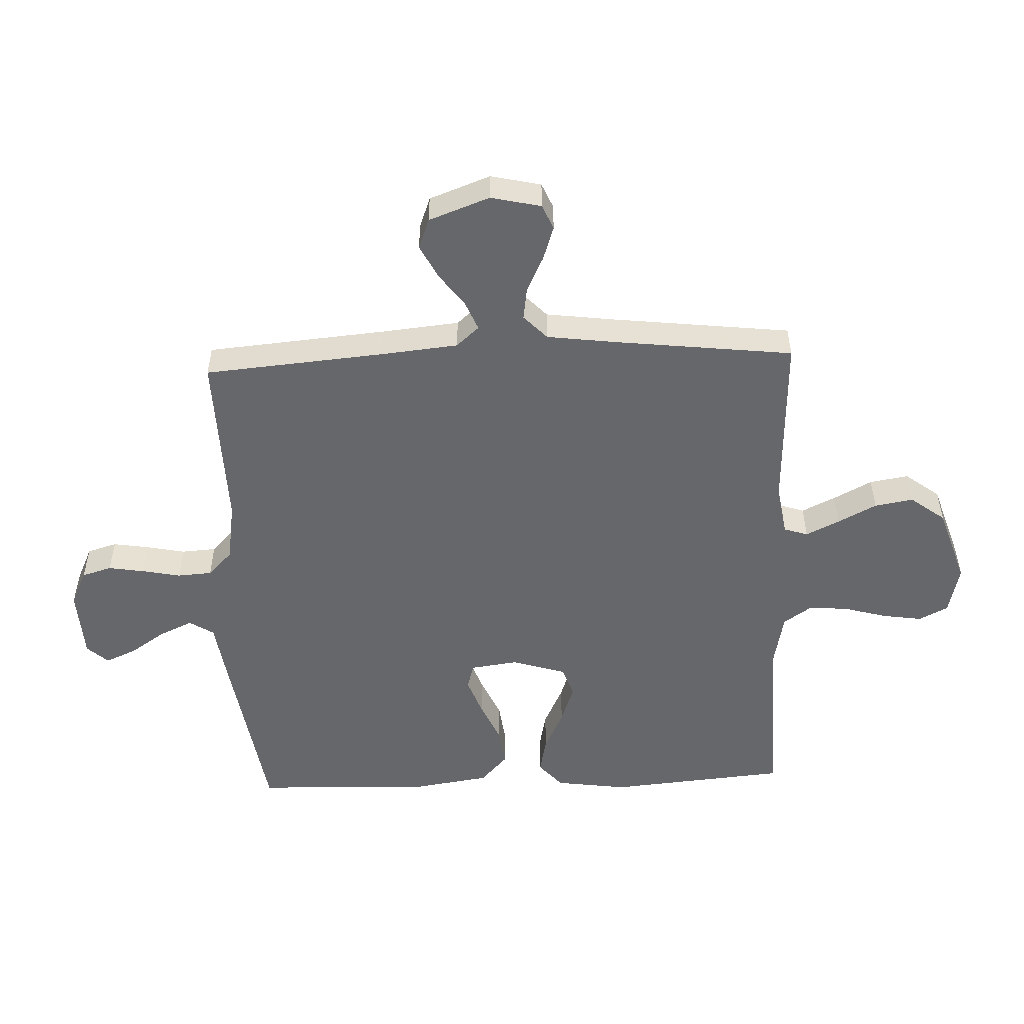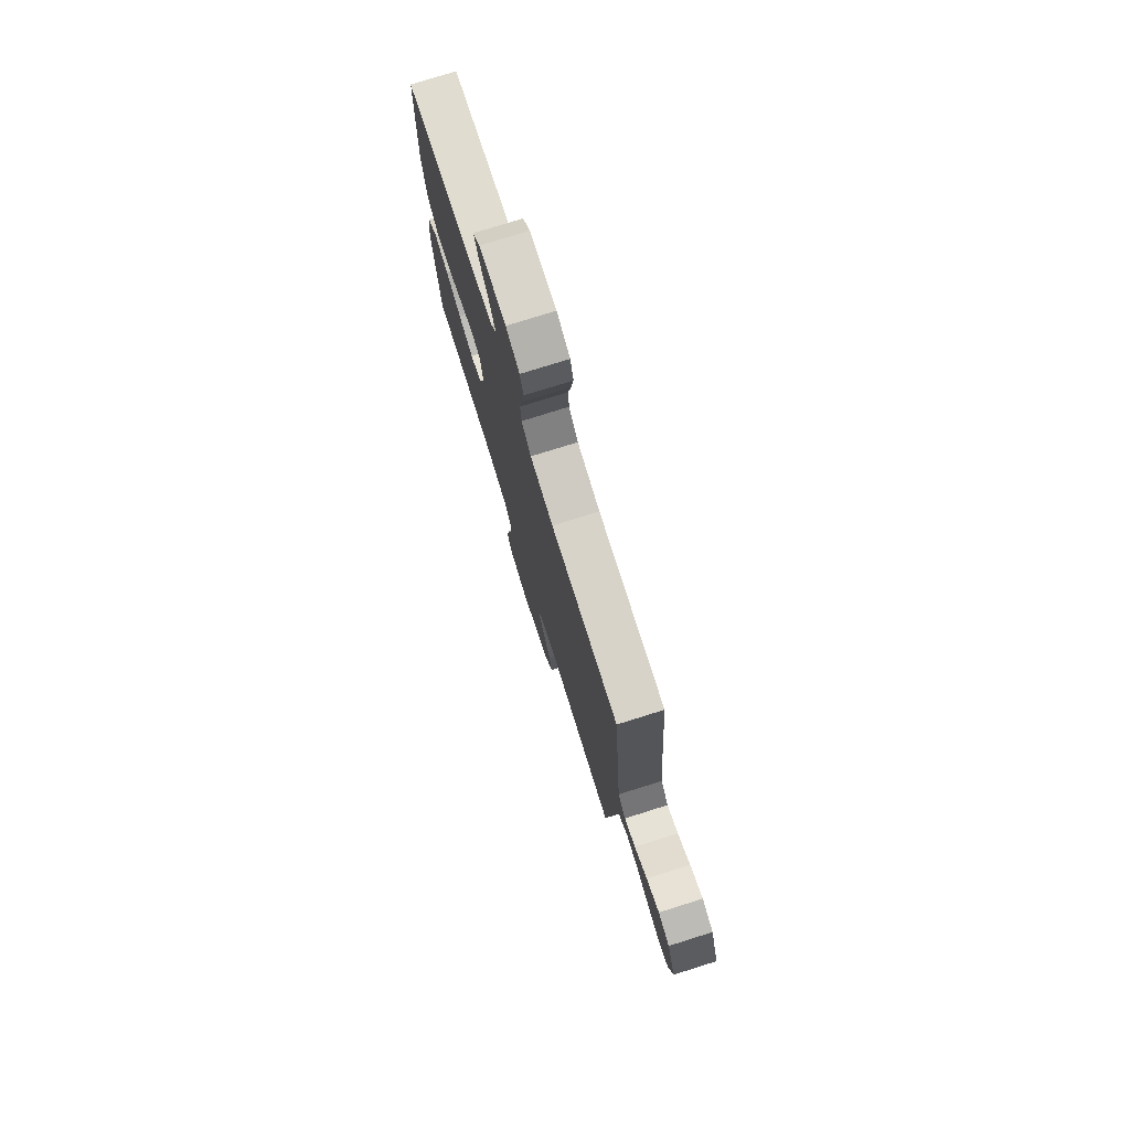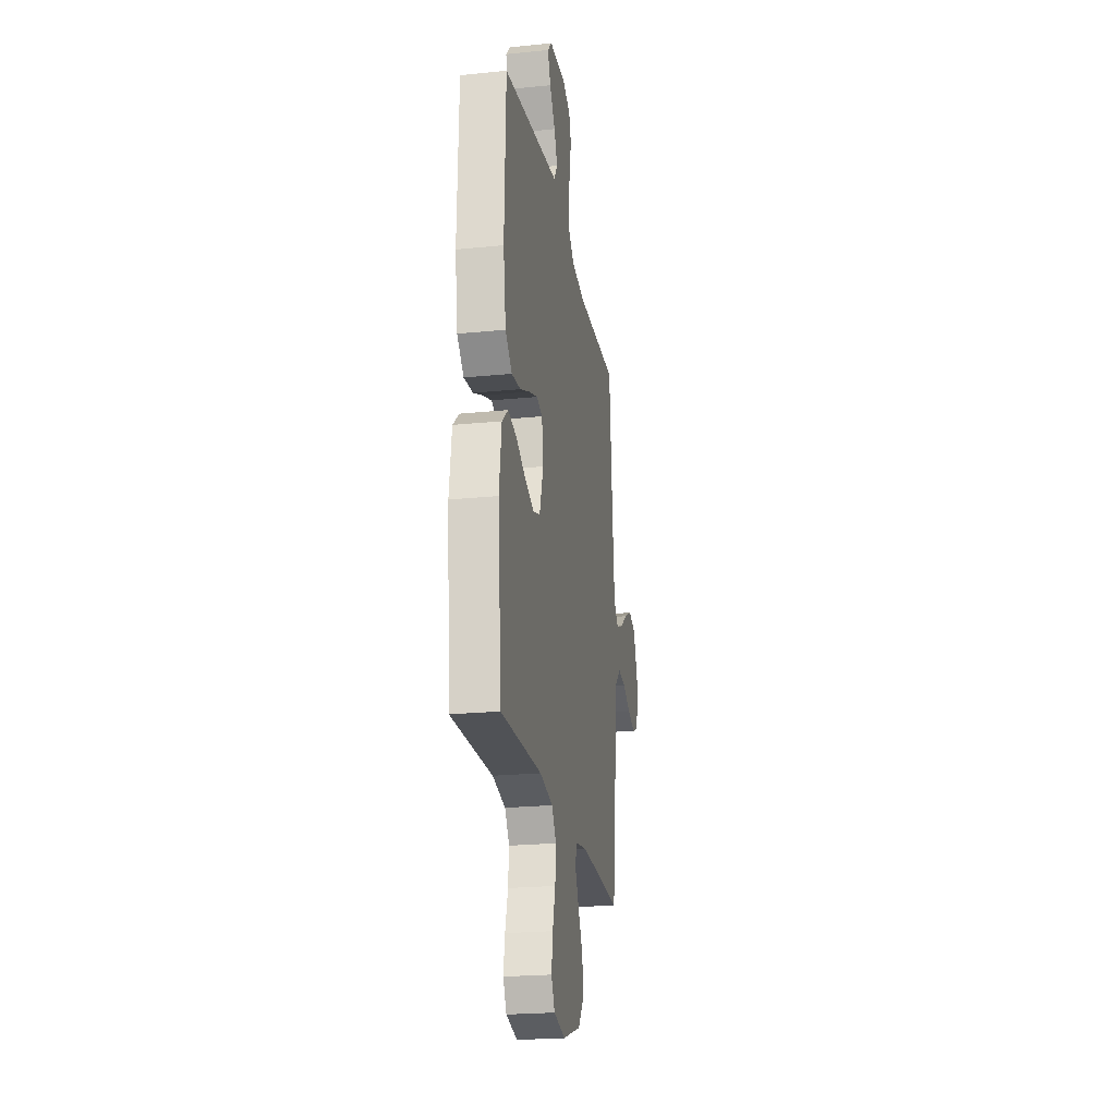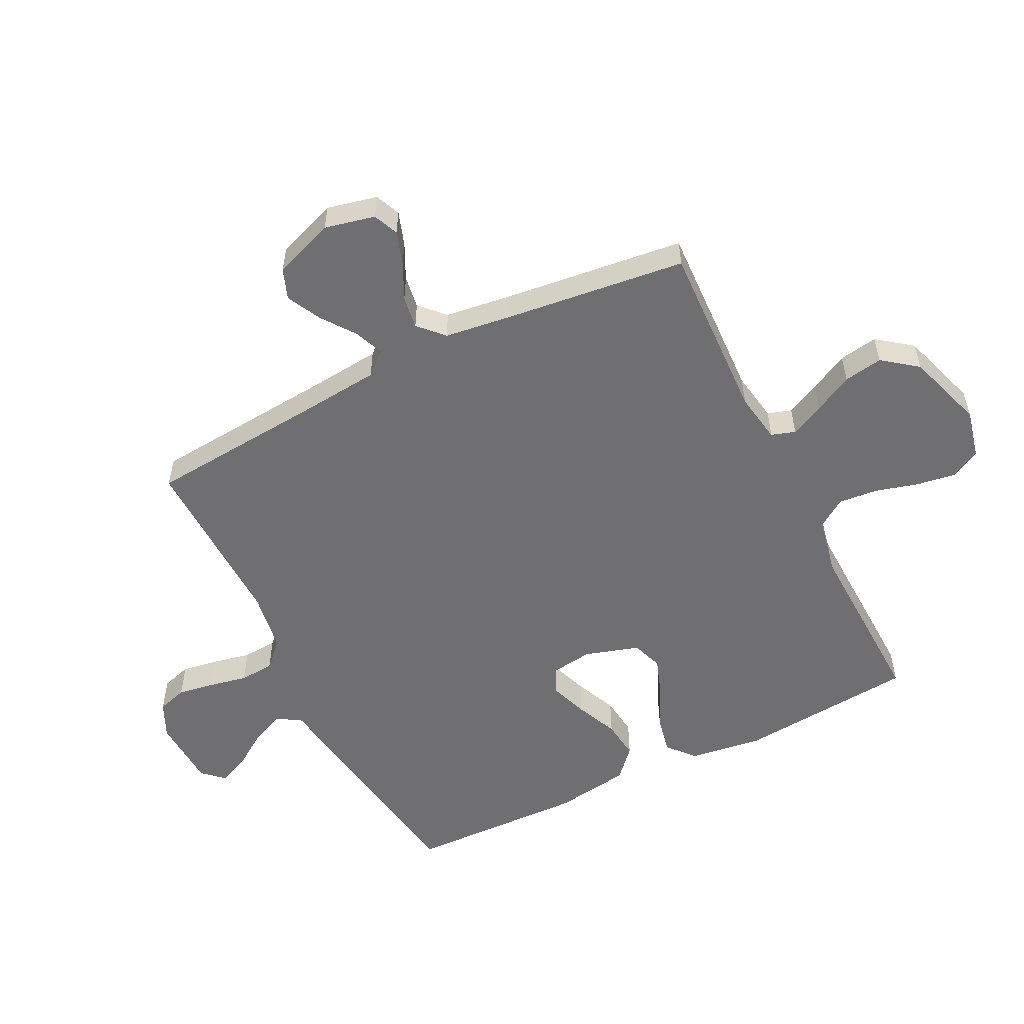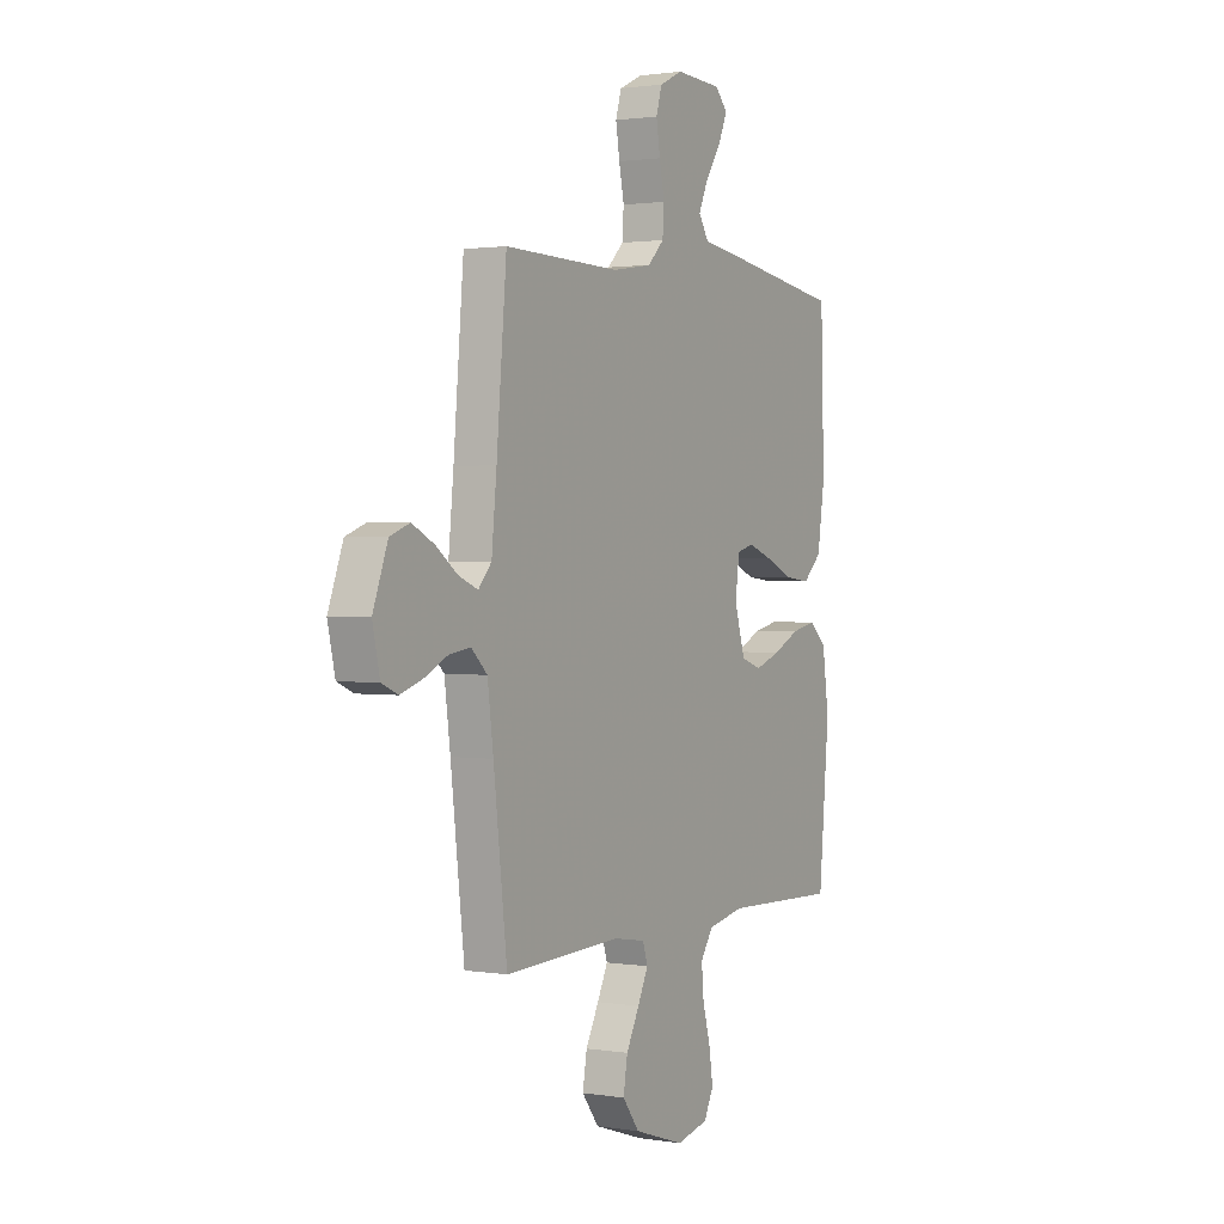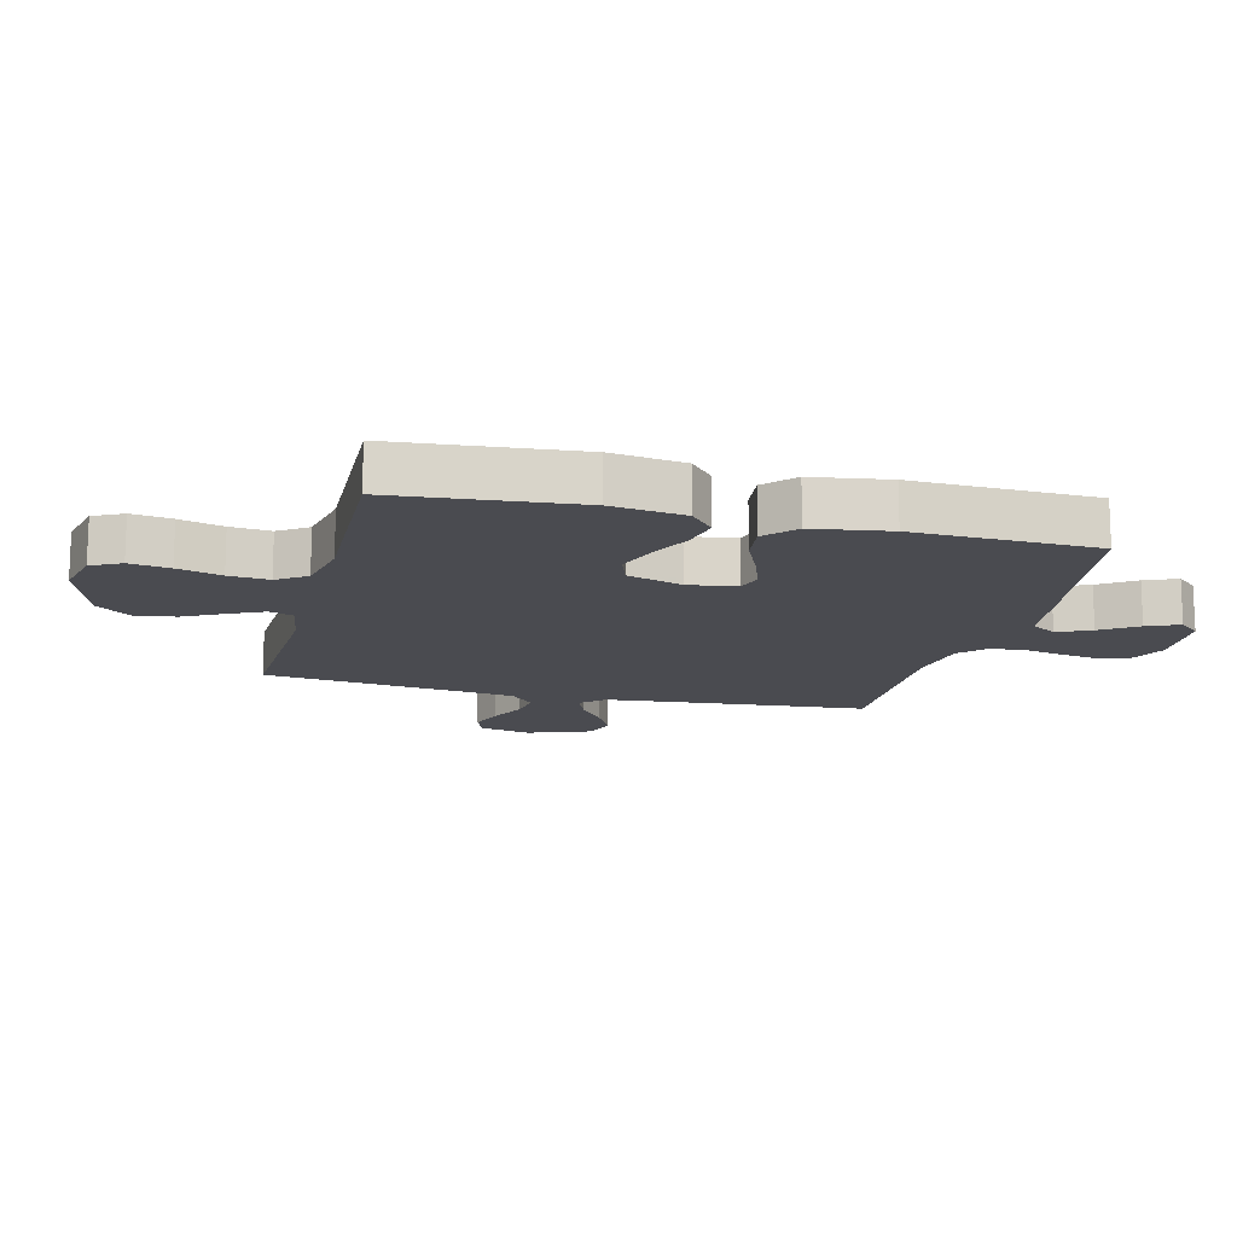
<metadata>
{"format":"obj","ext":"obj","renderer":"f3d","projection":"perspective","resolution":1024,"background":"white","views":[{"elev":-52.0,"azim":92.3,"up":"+Y"},{"elev":76.9,"azim":72.6,"up":"+Z"},{"elev":-22.8,"azim":-80.2,"up":"+Z"},{"elev":-54.7,"azim":116.5,"up":"+Y"},{"elev":1.5,"azim":119.8,"up":"+Z"},{"elev":-14.5,"azim":-104.2,"up":"+Y"}]}
</metadata>
<code>
v -0.5 0.07 0.5
v -0.2 0.07 0.546
v -0.089 0.07 0.562
v -0.063 0.07 0.603
v -0.088 0.07 0.658
v -0.128 0.07 0.717
v -0.151 0.07 0.77
v -0.119 0.07 0.805
v 0 0.07 0.811
v 0.06 0.07 0.783
v 0.075 0.07 0.733
v 0.065 0.07 0.672
v 0.052 0.07 0.608
v 0.056 0.07 0.55
v 0.098 0.07 0.509
v 0.2 0.07 0.493
v 0.5 0.07 0.5
v 0.526 0.07 0.2
v 0.539 0.07 0.069
v 0.573 0.07 0.031
v 0.622 0.07 0.051
v 0.678 0.07 0.092
v 0.735 0.07 0.121
v 0.786 0.07 0.102
v 0.824 0.07 0
v 0.805 0.07 -0.084
v 0.763 0.07 -0.102
v 0.706 0.07 -0.083
v 0.646 0.07 -0.054
v 0.591 0.07 -0.046
v 0.55 0.07 -0.085
v 0.535 0.07 -0.2
v 0.5 0.07 -0.5
v 0.2 0.07 -0.488
v 0.116 0.07 -0.502
v 0.103 0.07 -0.542
v 0.13 0.07 -0.598
v 0.164 0.07 -0.663
v 0.175 0.07 -0.728
v 0.131 0.07 -0.786
v 0 0.07 -0.829
v -0.083 0.07 -0.81
v -0.108 0.07 -0.761
v -0.098 0.07 -0.695
v -0.078 0.07 -0.623
v -0.072 0.07 -0.557
v -0.105 0.07 -0.509
v -0.2 0.07 -0.49
v -0.5 0.07 -0.5
v -0.527 0.07 -0.2
v -0.51 0.07 -0.079
v -0.465 0.07 -0.04
v -0.402 0.07 -0.053
v -0.332 0.07 -0.086
v -0.266 0.07 -0.109
v -0.214 0.07 -0.091
v -0.186 0.07 0
v -0.197 0.07 0.079
v -0.24 0.07 0.091
v -0.304 0.07 0.068
v -0.375 0.07 0.037
v -0.441 0.07 0.029
v -0.49 0.07 0.074
v -0.509 0.07 0.2
v -0.5 0 0.5
v -0.2 0 0.546
v -0.089 0 0.562
v -0.063 0 0.603
v -0.088 0 0.658
v -0.128 0 0.717
v -0.151 0 0.77
v -0.119 0 0.805
v 0 0 0.811
v 0.06 0 0.783
v 0.075 0 0.733
v 0.065 0 0.672
v 0.052 0 0.608
v 0.056 0 0.55
v 0.098 0 0.509
v 0.2 0 0.493
v 0.5 0 0.5
v 0.526 0 0.2
v 0.539 0 0.069
v 0.573 0 0.031
v 0.622 0 0.051
v 0.678 0 0.092
v 0.735 0 0.121
v 0.786 0 0.102
v 0.824 0 0
v 0.805 0 -0.084
v 0.763 0 -0.102
v 0.706 0 -0.083
v 0.646 0 -0.054
v 0.591 0 -0.046
v 0.55 0 -0.085
v 0.535 0 -0.2
v 0.5 0 -0.5
v 0.2 0 -0.488
v 0.116 0 -0.502
v 0.103 0 -0.542
v 0.13 0 -0.598
v 0.164 0 -0.663
v 0.175 0 -0.728
v 0.131 0 -0.786
v 0 0 -0.829
v -0.083 0 -0.81
v -0.108 0 -0.761
v -0.098 0 -0.695
v -0.078 0 -0.623
v -0.072 0 -0.557
v -0.105 0 -0.509
v -0.2 0 -0.49
v -0.5 0 -0.5
v -0.527 0 -0.2
v -0.51 0 -0.079
v -0.465 0 -0.04
v -0.402 0 -0.053
v -0.332 0 -0.086
v -0.266 0 -0.109
v -0.214 0 -0.091
v -0.186 0 0
v -0.197 0 0.079
v -0.24 0 0.091
v -0.304 0 0.068
v -0.375 0 0.037
v -0.441 0 0.029
v -0.49 0 0.074
v -0.509 0 0.2
f 60 61 62 63
f 59 60 63 64
f 58 59 64 1
f 51 52 53 54
f 51 54 55
f 48 49 50 51
f 47 48 51 55
f 46 47 55 56
f 42 43 44 45
f 42 45 46
f 41 42 46
f 40 41 46
f 37 38 39 40
f 36 37 40 46
f 35 36 46 56
f 32 33 34
f 31 32 34 35
f 26 27 28 29
f 24 25 26 29
f 24 29 30
f 21 22 23 24
f 20 21 24 30
f 19 20 30 31
f 16 17 18
f 15 16 18 19
f 14 15 19 31
f 10 11 12 13
f 8 9 10 13
f 8 13 14
f 5 6 7 8
f 4 5 8 14
f 3 4 14 31
f 58 1 2 3
f 57 58 3 31
f 31 35 56 57
f 127 126 125 124
f 128 127 124 123
f 65 128 123 122
f 118 117 116 115
f 119 118 115
f 115 114 113 112
f 119 115 112 111
f 120 119 111 110
f 109 108 107 106
f 110 109 106
f 110 106 105
f 110 105 104
f 104 103 102 101
f 110 104 101 100
f 120 110 100 99
f 98 97 96
f 99 98 96 95
f 93 92 91 90
f 93 90 89 88
f 94 93 88
f 88 87 86 85
f 94 88 85 84
f 95 94 84 83
f 82 81 80
f 83 82 80 79
f 95 83 79 78
f 77 76 75 74
f 77 74 73 72
f 78 77 72
f 72 71 70 69
f 78 72 69 68
f 95 78 68 67
f 67 66 65 122
f 95 67 122 121
f 121 120 99 95
f 1 65 66 2
f 2 66 67 3
f 3 67 68 4
f 4 68 69 5
f 5 69 70 6
f 6 70 71 7
f 7 71 72 8
f 8 72 73 9
f 9 73 74 10
f 10 74 75 11
f 11 75 76 12
f 12 76 77 13
f 13 77 78 14
f 14 78 79 15
f 15 79 80 16
f 16 80 81 17
f 17 81 82 18
f 18 82 83 19
f 19 83 84 20
f 20 84 85 21
f 21 85 86 22
f 22 86 87 23
f 23 87 88 24
f 24 88 89 25
f 25 89 90 26
f 26 90 91 27
f 27 91 92 28
f 28 92 93 29
f 29 93 94 30
f 30 94 95 31
f 31 95 96 32
f 32 96 97 33
f 33 97 98 34
f 34 98 99 35
f 35 99 100 36
f 36 100 101 37
f 37 101 102 38
f 38 102 103 39
f 39 103 104 40
f 40 104 105 41
f 41 105 106 42
f 42 106 107 43
f 43 107 108 44
f 44 108 109 45
f 45 109 110 46
f 46 110 111 47
f 47 111 112 48
f 48 112 113 49
f 49 113 114 50
f 50 114 115 51
f 51 115 116 52
f 52 116 117 53
f 53 117 118 54
f 54 118 119 55
f 55 119 120 56
f 56 120 121 57
f 57 121 122 58
f 58 122 123 59
f 59 123 124 60
f 60 124 125 61
f 61 125 126 62
f 62 126 127 63
f 63 127 128 64
f 64 128 65 1

</code>
